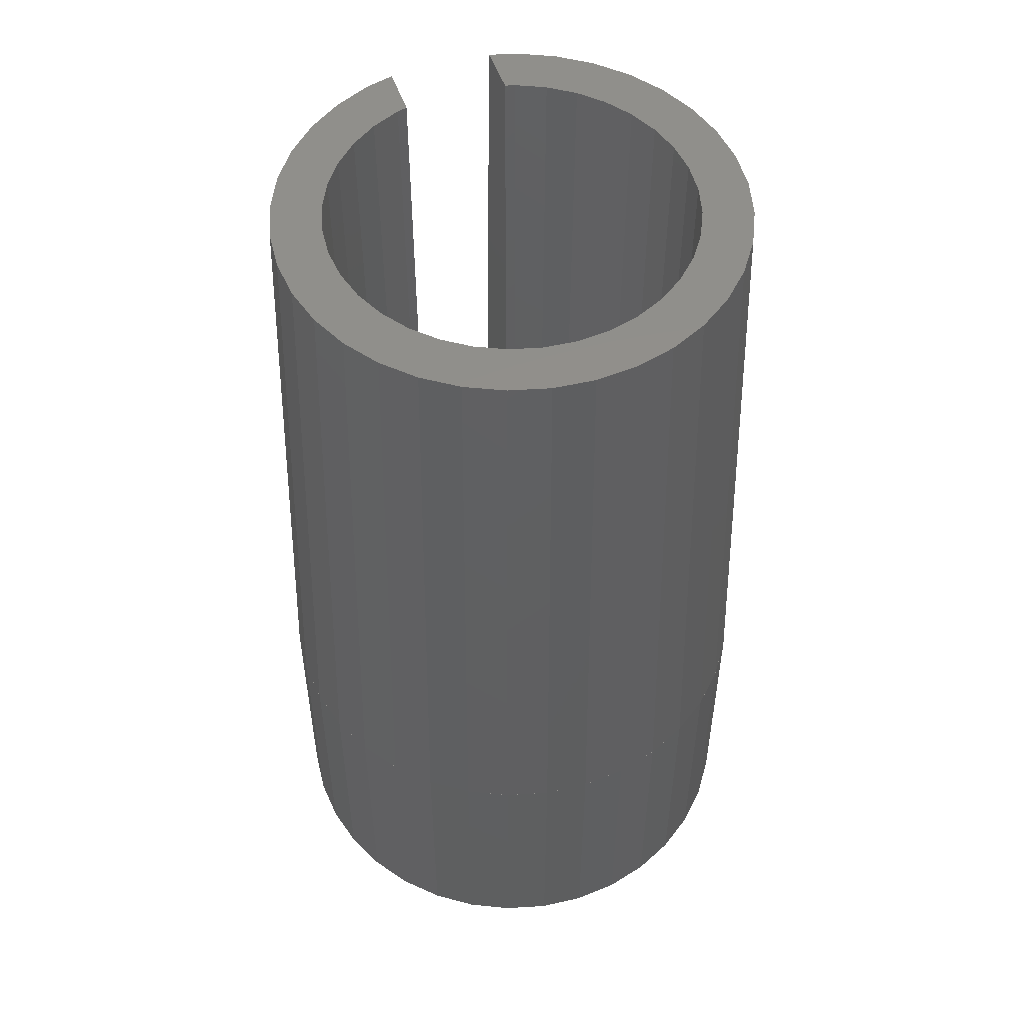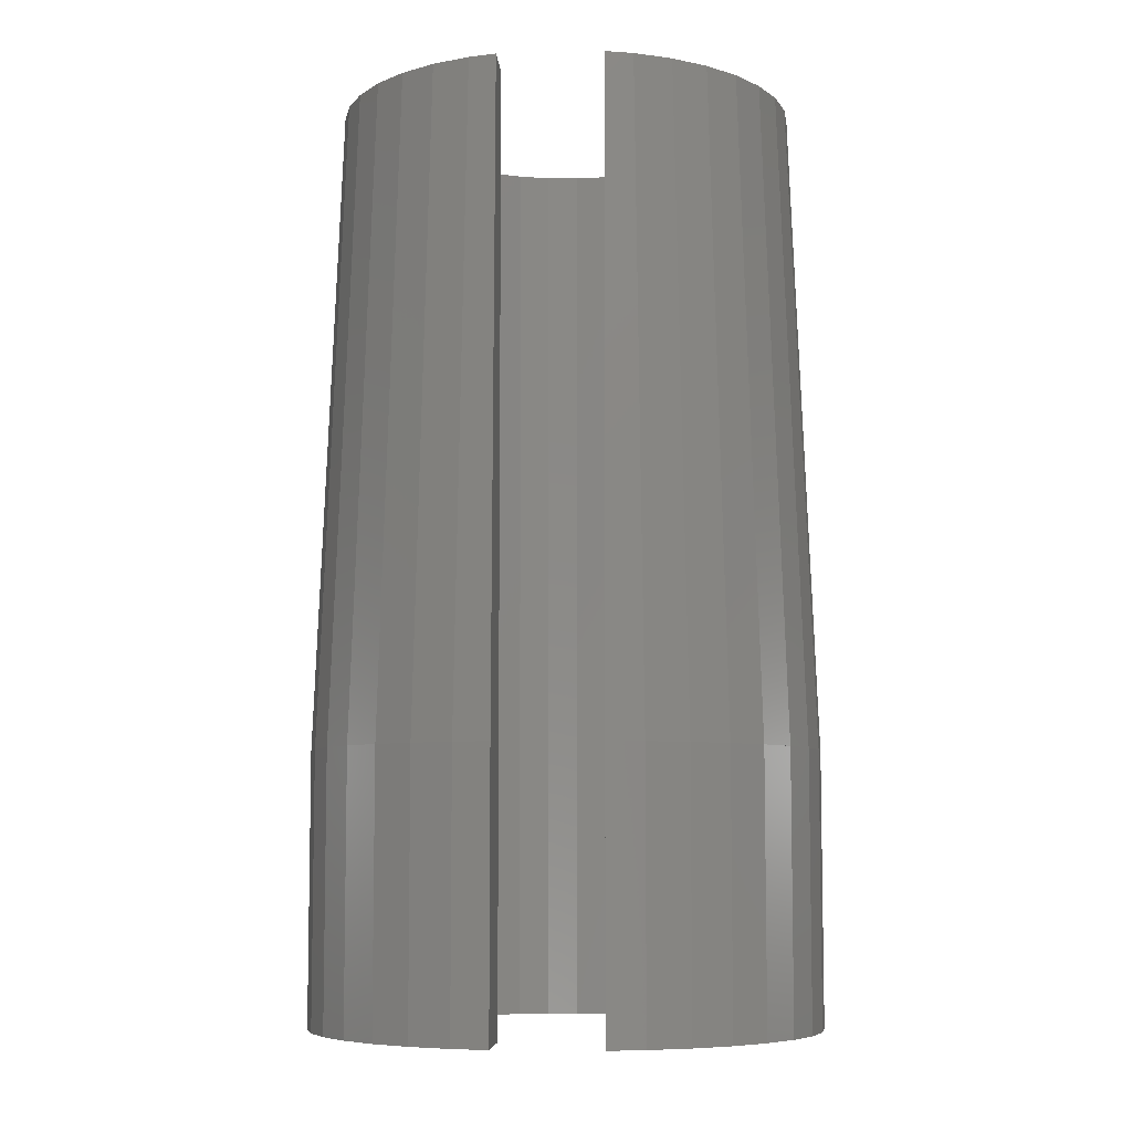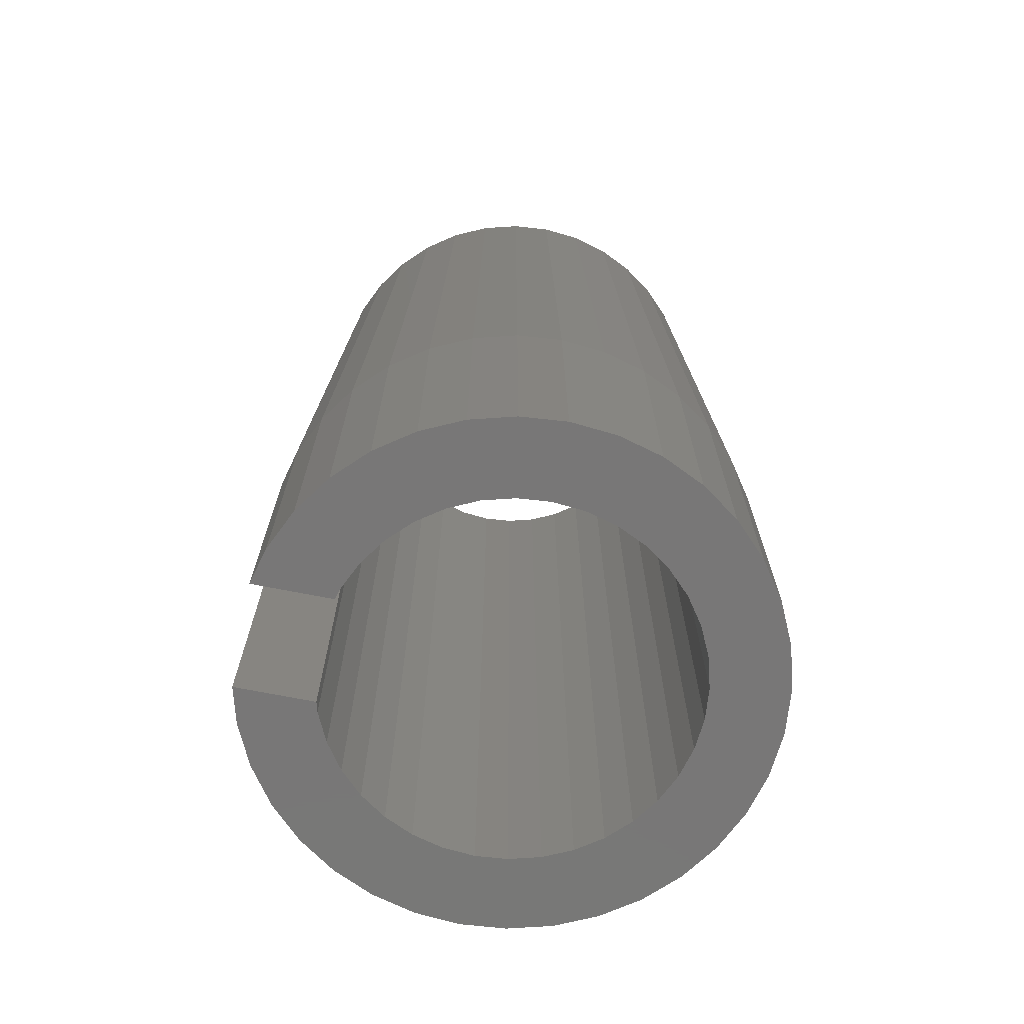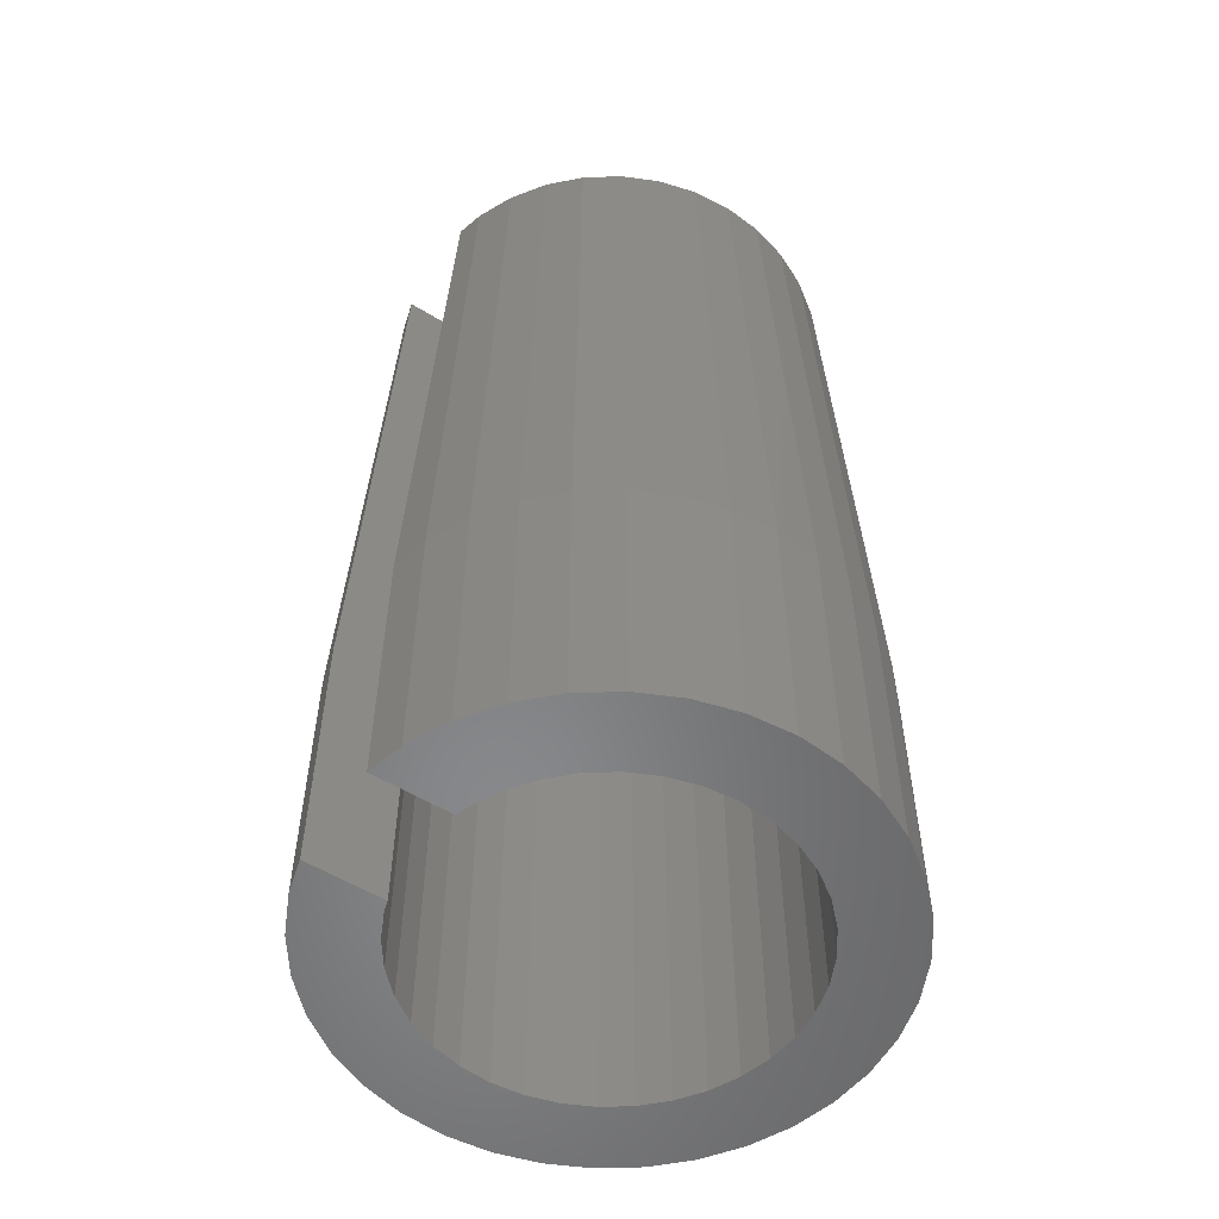
<metadata>
{"format":"stl","ext":"stl","renderer":"f3d","projection":"perspective","resolution":1024,"background":"white","views":[{"elev":51.7,"azim":-153.9,"up":"+Z"},{"elev":-7.1,"azim":48.8,"up":"+Z"},{"elev":-70.1,"azim":123.8,"up":"+Z"},{"elev":-54.6,"azim":101.9,"up":"+Z"}]}
</metadata>
<code>
# stl→obj: 263 verts, 536 faces
v -3.323 3.323 5.02
v -3.85 2.696 5.02
v -4.259 1.987 5.02
v -3.849 2.695 5.02
v -4.26 1.986 5.02
v -4.539 1.217 5.02
v -4.259 1.986 5.02
v -4.54 1.216 5.02
v -4.681 0.4102 5.02
v -4.539 1.216 5.02
v -4.682 0.4096 5.02
v -4.681 -0.4096 5.02
v -4.681 0.4096 5.02
v -4.682 -0.4096 5.02
v -4.539 -1.216 5.02
v -4.54 -1.216 5.02
v -4.259 -1.985 5.02
v -4.26 -1.986 5.02
v -3.85 -2.695 5.02
v -4.259 -1.986 5.02
v -3.85 -2.696 5.02
v -3.323 -3.322 5.02
v -3.849 -2.695 5.02
v -3.323 -3.323 5.02
v -2.695 -3.849 5.02
v -2.696 -3.849 5.02
v -2.696 -3.85 5.02
v -1.986 -4.259 5.02
v -1.987 -4.259 5.02
v -1.986 -4.26 5.02
v -1.216 -4.539 5.02
v -1.217 -4.539 5.02
v -1.216 -4.54 5.02
v -0.4096 -4.681 5.02
v -0.4102 -4.681 5.02
v -0.4096 -4.682 5.02
v 0.4096 -4.681 5.02
v 0.4096 -4.682 5.02
v 1.216 -4.539 5.02
v 1.216 -4.54 5.02
v 2.576 -3.919 5.02
v 2.575 -3.919 5.02
v 1.986 -4.26 5.02
v 1.986 -4.259 5.02
v 1.985 -4.259 5.02
v -3.849 2.696 5.02
v -2.696 3.85 5.02
v -3.322 3.323 5.02
v -2.695 3.85 5.02
v -2.695 3.849 5.02
v -1.986 4.259 5.02
v -1.986 4.26 5.02
v -1.216 4.54 5.02
v -1.985 4.259 5.02
v -1.216 4.539 5.02
v -0.4096 4.681 5.02
v -0.4096 4.682 5.02
v 0.4096 4.682 5.02
v 0.4096 4.681 5.02
v 1.216 4.54 5.02
v 0.4102 4.681 5.02
v 1.216 4.539 5.02
v 1.986 4.259 5.02
v 1.217 4.539 5.02
v 1.986 4.26 5.02
v 2.696 3.85 5.02
v 1.987 4.259 5.02
v 2.695 3.849 5.02
v 3.323 3.323 5.02
v 2.696 3.849 5.02
v 3.85 2.696 5.02
v 3.323 3.322 5.02
v 3.849 2.695 5.02
v 4.259 1.986 5.02
v 3.85 2.695 5.02
v 4.26 1.986 5.02
v 4.54 1.216 5.02
v 4.259 1.985 5.02
v 4.539 1.216 5.02
v 4.681 0.4096 5.02
v 4.682 0.4096 5.02
v 4.682 -0.4096 5.02
v 4.681 -0.4096 5.02
v 4.54 -1.216 5.02
v 4.681 -0.4102 5.02
v 4.539 -1.216 5.02
v 4.259 -1.986 5.02
v 4.539 -1.217 5.02
v 4.26 -1.986 5.02
v 3.919 -2.576 5.02
v 4.259 -1.987 5.02
v 3.919 -2.575 5.02
v -3.323 3.323 0
v -3.85 2.696 9.995e-17
v -2.696 3.85 -9.995e-17
v -1.986 4.26 -1.969e-16
v -1.216 4.54 -2.878e-16
v -0.4096 4.682 -3.7e-16
v 0.4096 4.682 -4.409e-16
v 1.216 4.54 -4.985e-16
v 1.986 4.26 -5.409e-16
v 2.696 3.85 -5.668e-16
v 3.323 3.323 -5.756e-16
v 3.85 2.696 -5.668e-16
v 4.26 1.986 -5.409e-16
v 4.54 1.216 -4.985e-16
v 4.682 0.4096 -4.409e-16
v 4.682 -0.4096 -3.7e-16
v 4.54 -1.216 -2.878e-16
v 4.26 -1.986 -1.969e-16
v 3.919 -2.576 -1.163e-16
v 2.909 -1.566 -1.163e-16
v 3.569 -2.226 17
v 2.909 -1.566 17
v 3.621 -2.137 17
v 3.825 -1.783 17
v 3.937 -1.476 17
v 4.076 -1.092 17
v 4.133 -0.7695 17
v 4.204 -0.3678 17
v 4.204 0.3678 17
v 4.147 0.6905 17
v 4.076 1.092 17
v 3.964 1.4 17
v 3.825 1.783 17
v 3.661 2.067 17
v 3.457 2.42 17
v 3.246 2.672 17
v 2.984 2.984 17
v 2.733 3.195 17
v 2.42 3.457 17
v 2.137 3.621 17
v 1.783 3.825 17
v 1.476 3.937 17
v 1.092 4.076 17
v 0.7695 4.133 17
v 0.3678 4.204 17
v -0.3678 4.204 17
v -0.6905 4.147 17
v -1.092 4.076 17
v -1.4 3.964 17
v -1.783 3.825 17
v -2.067 3.661 17
v -2.42 3.457 17
v -2.672 3.246 17
v -2.984 2.984 17
v -3.195 2.733 17
v -3.457 2.42 17
v -3.621 2.137 17
v -3.825 1.783 17
v -3.937 1.476 17
v -4.076 1.092 17
v -4.133 0.7695 17
v -4.204 0.3678 17
v -4.204 -0.3678 17
v -4.147 -0.6905 17
v -4.076 -1.092 17
v -3.964 -1.4 17
v -3.825 -1.783 17
v -3.661 -2.067 17
v -3.457 -2.42 17
v -3.246 -2.672 17
v -2.984 -2.984 17
v -2.733 -3.195 17
v -2.42 -3.457 17
v -2.137 -3.621 17
v -1.783 -3.825 17
v -1.476 -3.937 17
v -1.092 -4.076 17
v -0.7695 -4.133 17
v -0.3678 -4.204 17
v 0.3678 -4.204 17
v 0.6905 -4.147 17
v 1.092 -4.076 17
v 1.4 -3.964 17
v 1.783 -3.825 17
v 2.067 -3.661 17
v 2.425 -3.768 10.17
v 2.576 -3.919 1.163e-16
v 2.226 -3.569 17
v 1.566 -2.909 1.163e-16
v 1.566 -2.909 17
v 1.986 -4.26 1.969e-16
v 1.216 -4.54 2.878e-16
v 0.4096 -4.682 3.7e-16
v -0.4096 -4.682 4.409e-16
v -1.216 -4.54 4.985e-16
v -1.986 -4.26 5.409e-16
v -2.696 -3.85 5.668e-16
v -3.323 -3.323 5.756e-16
v -3.85 -2.696 5.668e-16
v -4.26 -1.986 5.409e-16
v -4.54 -1.216 4.985e-16
v -4.682 -0.4096 4.409e-16
v -4.682 0.4096 3.7e-16
v -4.54 1.216 2.878e-16
v -4.26 1.986 1.969e-16
v 0.858 3.202 -3.516e-16
v 1.901 2.715 -3.998e-16
v 2.344 2.344 -4.06e-16
v 2.715 1.901 -3.998e-16
v 3.202 0.858 -3.516e-16
v 3.302 0.2889 -3.11e-16
v 3.302 -0.2889 -2.609e-16
v 3.202 -0.858 -2.03e-16
v 3.004 -1.401 -1.388e-16
v 3.004 1.401 -3.815e-16
v 1.401 3.004 -3.815e-16
v 0.2889 3.302 -3.11e-16
v -1.401 3.004 -1.388e-16
v -0.858 3.202 -2.03e-16
v -0.2889 3.302 -2.609e-16
v -1.901 2.715 -7.049e-17
v -2.344 2.344 0
v -2.715 1.901 7.049e-17
v -3.004 1.401 1.388e-16
v -3.202 0.858 2.03e-16
v -3.302 0.2889 2.609e-16
v -3.302 -0.2889 3.11e-16
v -3.202 -0.858 3.516e-16
v 0.858 -3.202 2.03e-16
v 1.401 -3.004 1.388e-16
v -0.2889 -3.302 3.11e-16
v -0.858 -3.202 3.516e-16
v 0.2889 -3.302 2.609e-16
v -1.401 -3.004 3.815e-16
v -1.901 -2.715 3.998e-16
v -2.344 -2.344 4.06e-16
v -2.715 -1.901 3.998e-16
v -3.004 -1.401 3.815e-16
v 3.004 -1.401 17
v -3.302 0.2889 17
v -3.202 0.858 17
v -3.004 -1.401 17
v -3.202 -0.858 17
v -2.715 -1.901 17
v -2.715 1.901 17
v -2.344 2.344 17
v -1.901 -2.715 17
v -2.344 -2.344 17
v -1.401 -3.004 17
v -0.858 -3.202 17
v -0.2889 -3.302 17
v 0.858 -3.202 17
v 0.2889 -3.302 17
v 1.401 -3.004 17
v 3.202 -0.858 17
v -3.302 -0.2889 17
v -3.004 1.401 17
v -1.901 2.715 17
v -1.401 3.004 17
v -0.858 3.202 17
v -0.2889 3.302 17
v 0.2889 3.302 17
v 0.858 3.202 17
v 1.401 3.004 17
v 1.901 2.715 17
v 2.344 2.344 17
v 2.715 1.901 17
v 3.004 1.401 17
v 3.202 0.858 17
v 3.302 0.2889 17
v 3.302 -0.2889 17
f 1 1 2
f 3 4 5
f 6 7 8
f 9 10 11
f 12 13 14
f 15 12 16
f 17 15 18
f 19 20 21
f 22 23 24
f 25 26 27
f 28 29 30
f 31 32 33
f 34 35 36
f 37 34 38
f 39 39 40
f 41 42 43
f 42 44 43
f 43 45 40
f 45 39 40
f 40 39 38
f 39 37 38
f 38 34 36
f 36 35 33
f 35 31 33
f 33 32 30
f 32 28 30
f 30 29 27
f 29 25 27
f 27 26 24
f 26 24 24
f 24 22 24
f 24 23 21
f 23 19 21
f 21 20 18
f 20 17 18
f 18 15 16
f 15 15 16
f 16 12 14
f 14 13 11
f 13 9 11
f 11 10 8
f 10 6 8
f 8 7 5
f 7 3 5
f 5 4 2
f 4 46 2
f 47 1 1
f 47 1 48
f 49 47 50
f 51 47 49
f 52 47 51
f 53 51 54
f 53 54 55
f 56 55 55
f 57 55 56
f 58 56 59
f 60 59 61
f 60 61 62
f 63 62 64
f 65 62 63
f 66 63 67
f 66 67 68
f 69 68 70
f 69 68 69
f 71 69 72
f 71 72 73
f 74 73 75
f 76 73 74
f 77 74 78
f 77 78 79
f 80 79 79
f 81 79 80
f 82 80 83
f 84 83 85
f 84 85 86
f 87 86 88
f 89 86 87
f 90 87 91
f 90 91 92
f 89 87 90
f 84 86 89
f 82 83 84
f 81 80 82
f 77 79 81
f 76 74 77
f 71 73 76
f 69 69 71
f 66 68 69
f 65 63 66
f 60 62 65
f 58 59 60
f 57 56 58
f 53 55 57
f 52 51 53
f 44 45 43
f 46 1 2
f 48 50 47
f 1 93 2
f 2 93 94
f 1 47 93
f 93 47 95
f 47 52 95
f 95 52 96
f 52 53 96
f 96 53 97
f 53 57 97
f 97 57 98
f 57 58 98
f 98 58 99
f 58 60 99
f 99 60 100
f 60 65 100
f 100 65 101
f 65 66 101
f 101 66 102
f 66 69 102
f 102 69 103
f 103 69 71
f 104 103 71
f 104 71 76
f 105 104 76
f 105 76 77
f 106 105 77
f 106 77 81
f 107 106 81
f 107 81 82
f 108 107 82
f 108 82 84
f 109 108 84
f 109 84 89
f 110 109 89
f 110 89 90
f 111 110 90
f 112 111 90
f 113 112 92
f 92 112 90
f 114 112 113
f 91 115 113
f 92 91 113
f 87 116 115
f 91 87 115
f 88 117 116
f 87 88 116
f 86 118 117
f 88 86 117
f 85 119 118
f 86 85 118
f 83 120 119
f 85 83 119
f 80 121 120
f 83 80 120
f 80 79 122
f 121 80 122
f 79 123 122
f 79 79 122
f 79 78 124
f 123 79 124
f 74 125 124
f 78 74 124
f 74 75 126
f 125 74 126
f 73 127 126
f 75 73 126
f 73 72 128
f 127 73 128
f 72 69 129
f 128 72 129
f 70 130 69
f 69 130 129
f 68 131 70
f 70 131 130
f 67 132 68
f 68 132 131
f 63 133 67
f 67 133 132
f 64 134 63
f 63 134 133
f 62 135 64
f 64 135 134
f 61 136 62
f 62 136 135
f 59 137 61
f 61 137 136
f 56 138 59
f 59 138 137
f 55 139 56
f 56 139 138
f 55 140 55
f 55 140 139
f 54 141 55
f 55 141 140
f 51 142 54
f 54 142 141
f 49 143 51
f 51 143 142
f 50 144 49
f 49 144 143
f 48 145 50
f 50 145 144
f 1 146 48
f 48 146 145
f 1 46 146
f 146 46 147
f 46 4 147
f 147 4 148
f 4 3 148
f 148 3 149
f 3 7 149
f 149 7 150
f 7 6 150
f 150 6 151
f 6 10 151
f 151 10 152
f 10 9 152
f 152 9 153
f 9 13 153
f 153 13 154
f 13 12 154
f 154 12 155
f 12 15 155
f 155 15 156
f 156 15 157
f 157 15 15
f 15 17 157
f 157 17 158
f 158 17 159
f 159 17 20
f 20 19 159
f 159 19 160
f 160 19 161
f 161 19 23
f 23 22 161
f 161 22 162
f 162 22 163
f 163 22 24
f 164 163 24
f 26 164 24
f 165 164 26
f 25 165 26
f 166 165 25
f 29 166 25
f 167 166 29
f 28 167 29
f 168 167 28
f 32 168 28
f 169 168 32
f 31 169 32
f 170 169 31
f 35 170 31
f 171 170 35
f 34 171 35
f 172 171 34
f 37 172 34
f 173 172 37
f 39 173 37
f 174 173 39
f 39 174 39
f 175 174 39
f 45 175 39
f 176 175 45
f 44 176 45
f 177 176 44
f 178 177 42
f 42 177 44
f 179 42 41
f 178 42 179
f 178 179 180
f 179 181 180
f 181 182 180
f 41 43 183
f 179 41 183
f 43 40 184
f 183 43 184
f 40 38 185
f 184 40 185
f 38 36 186
f 185 38 186
f 36 33 187
f 186 36 187
f 33 30 188
f 187 33 188
f 30 27 189
f 188 30 189
f 27 24 190
f 189 27 190
f 21 191 24
f 24 191 190
f 18 192 21
f 21 192 191
f 16 193 18
f 18 193 192
f 14 194 16
f 16 194 193
f 11 195 14
f 14 195 194
f 8 196 11
f 11 196 195
f 5 197 8
f 8 197 196
f 2 94 5
f 5 94 197
f 93 95 94
f 94 95 96
f 94 96 97
f 94 97 98
f 94 98 99
f 94 99 100
f 94 100 101
f 94 101 102
f 198 102 103
f 199 103 104
f 200 104 105
f 201 105 106
f 202 106 107
f 203 107 108
f 204 108 109
f 205 109 110
f 112 110 111
f 206 110 112
f 204 109 205
f 203 108 204
f 202 107 203
f 207 106 202
f 201 106 207
f 200 105 201
f 199 104 200
f 208 103 199
f 198 103 208
f 209 102 198
f 210 94 211
f 212 102 209
f 94 102 212
f 94 212 211
f 213 94 210
f 214 94 213
f 215 94 214
f 94 215 216
f 216 217 94
f 217 218 94
f 218 219 94
f 219 220 94
f 179 221 222
f 179 222 181
f 223 179 224
f 225 221 179
f 225 179 223
f 224 179 183
f 224 183 226
f 226 183 184
f 226 184 227
f 227 184 185
f 227 185 228
f 228 185 186
f 228 186 229
f 229 186 187
f 229 187 230
f 230 187 188
f 230 188 220
f 220 188 189
f 220 189 94
f 94 189 190
f 94 190 191
f 94 191 192
f 94 192 193
f 94 193 194
f 94 194 195
f 94 195 196
f 94 196 197
f 205 110 206
f 112 114 206
f 206 114 231
f 147 148 149
f 151 147 150
f 150 147 149
f 152 147 151
f 153 147 152
f 154 147 153
f 155 147 154
f 156 147 155
f 157 147 156
f 158 147 157
f 159 147 158
f 160 147 159
f 161 147 160
f 232 147 161
f 232 233 147
f 234 235 163
f 236 234 164
f 237 238 147
f 239 240 167
f 241 168 169
f 242 241 170
f 243 242 171
f 241 239 168
f 244 245 174
f 245 172 173
f 246 175 176
f 180 182 177
f 231 113 247
f 177 246 176
f 175 244 174
f 174 245 173
f 172 243 171
f 171 242 170
f 170 241 169
f 168 239 167
f 167 240 166
f 165 236 164
f 164 234 163
f 163 235 162
f 162 248 161
f 248 232 161
f 235 248 162
f 233 249 147
f 240 165 166
f 250 147 238
f 251 147 250
f 252 147 251
f 133 147 252
f 133 252 253
f 131 253 254
f 129 254 255
f 127 255 256
f 125 256 257
f 123 257 258
f 121 258 259
f 120 259 260
f 118 260 261
f 116 261 262
f 113 262 263
f 113 263 247
f 115 262 113
f 116 262 115
f 117 261 116
f 118 261 117
f 119 260 118
f 120 260 119
f 121 259 120
f 122 258 121
f 123 258 122
f 124 257 123
f 125 257 124
f 126 256 125
f 127 256 126
f 128 255 127
f 129 255 128
f 130 254 129
f 131 254 130
f 132 253 131
f 133 253 132
f 134 147 133
f 135 147 134
f 136 147 135
f 137 147 136
f 138 147 137
f 139 147 138
f 140 147 139
f 141 147 140
f 142 147 141
f 143 147 142
f 144 147 143
f 145 147 144
f 146 147 145
f 114 113 231
f 182 246 177
f 246 244 175
f 245 243 172
f 240 236 165
f 249 237 147
f 180 177 178
f 181 222 182
f 182 222 246
f 222 221 246
f 246 221 244
f 221 225 244
f 244 225 245
f 225 223 245
f 245 223 243
f 223 224 243
f 243 224 242
f 224 226 242
f 242 226 241
f 226 227 241
f 241 227 239
f 227 228 239
f 239 228 240
f 240 228 229
f 236 240 229
f 236 229 230
f 234 236 230
f 234 230 220
f 235 234 220
f 235 220 219
f 248 235 219
f 248 219 218
f 232 248 218
f 232 218 217
f 233 232 217
f 233 217 216
f 249 233 216
f 249 216 215
f 237 249 215
f 237 215 214
f 238 237 214
f 214 213 250
f 238 214 250
f 213 210 251
f 250 213 251
f 210 211 252
f 251 210 252
f 211 212 253
f 252 211 253
f 212 209 254
f 253 212 254
f 209 198 255
f 254 209 255
f 198 208 256
f 255 198 256
f 208 199 257
f 256 208 257
f 199 200 258
f 257 199 258
f 201 259 200
f 200 259 258
f 207 260 201
f 201 260 259
f 202 261 207
f 207 261 260
f 203 262 202
f 202 262 261
f 204 263 203
f 203 263 262
f 205 247 204
f 204 247 263
f 206 231 205
f 205 231 247

</code>
